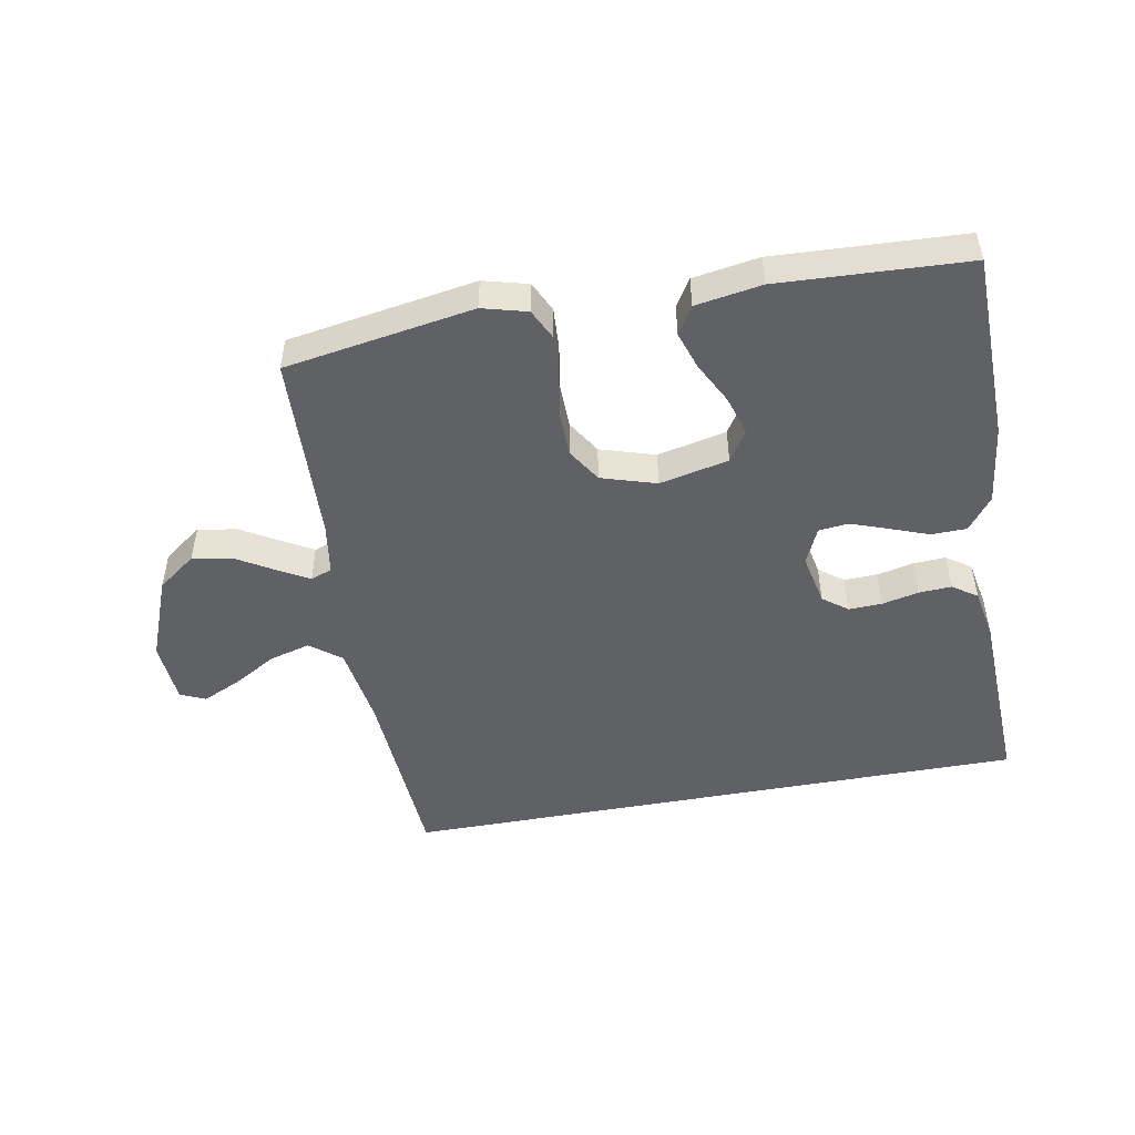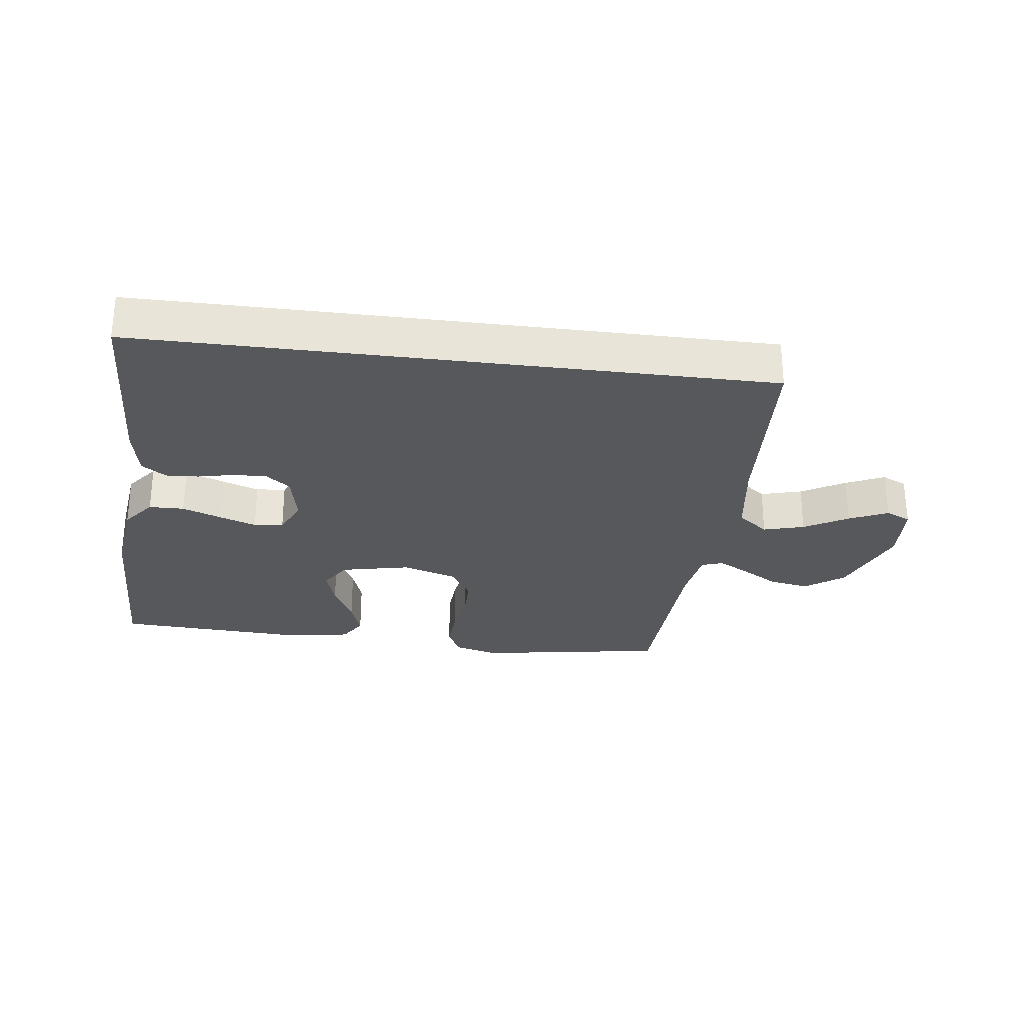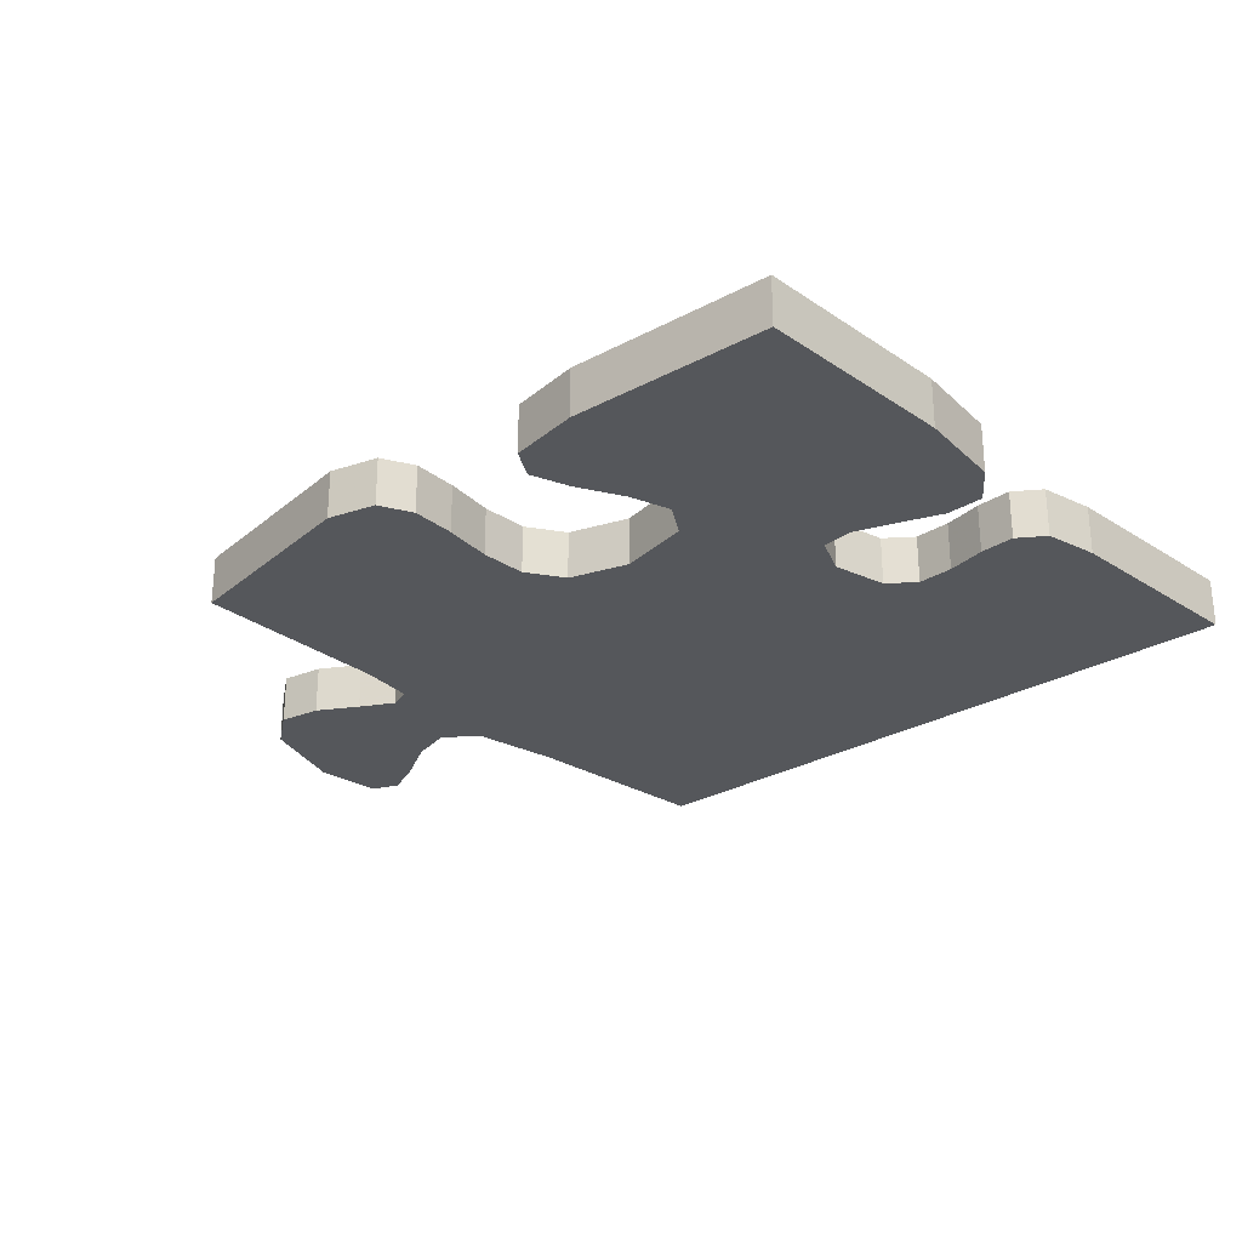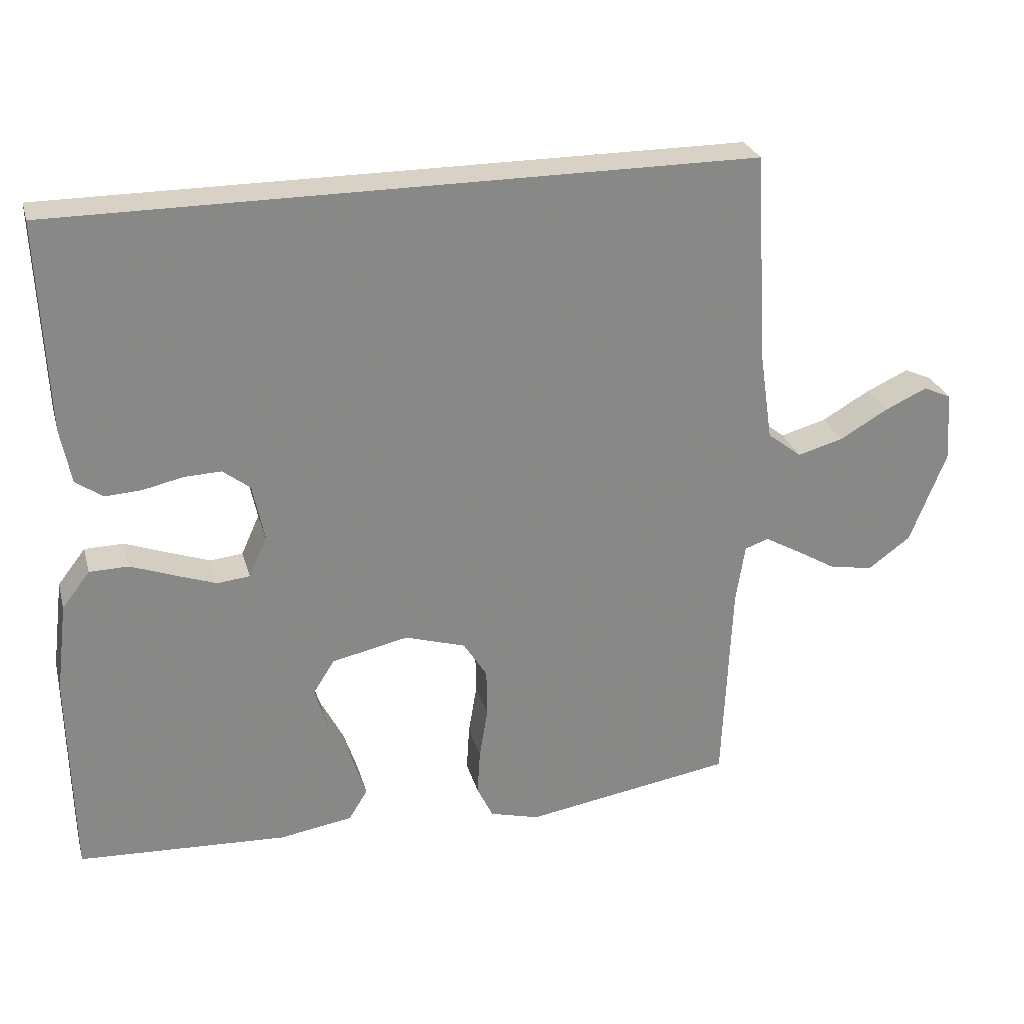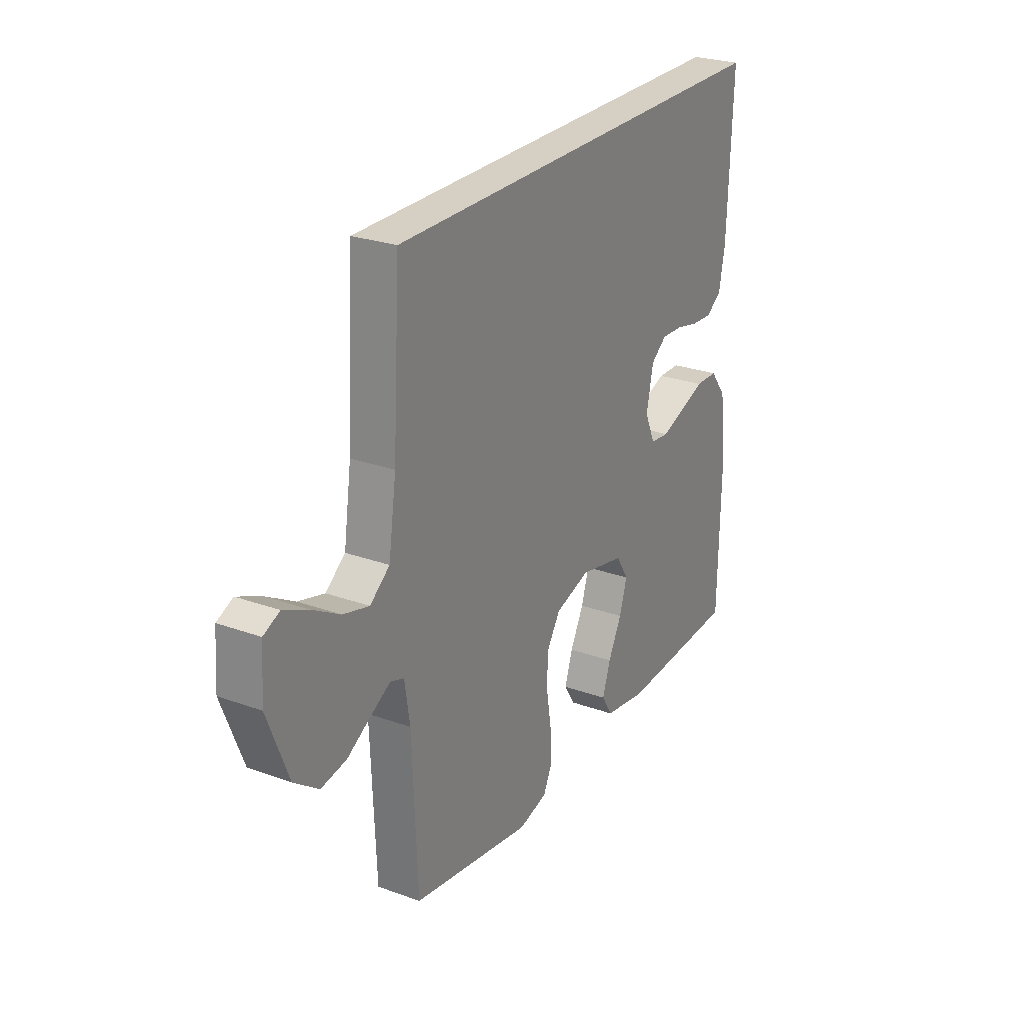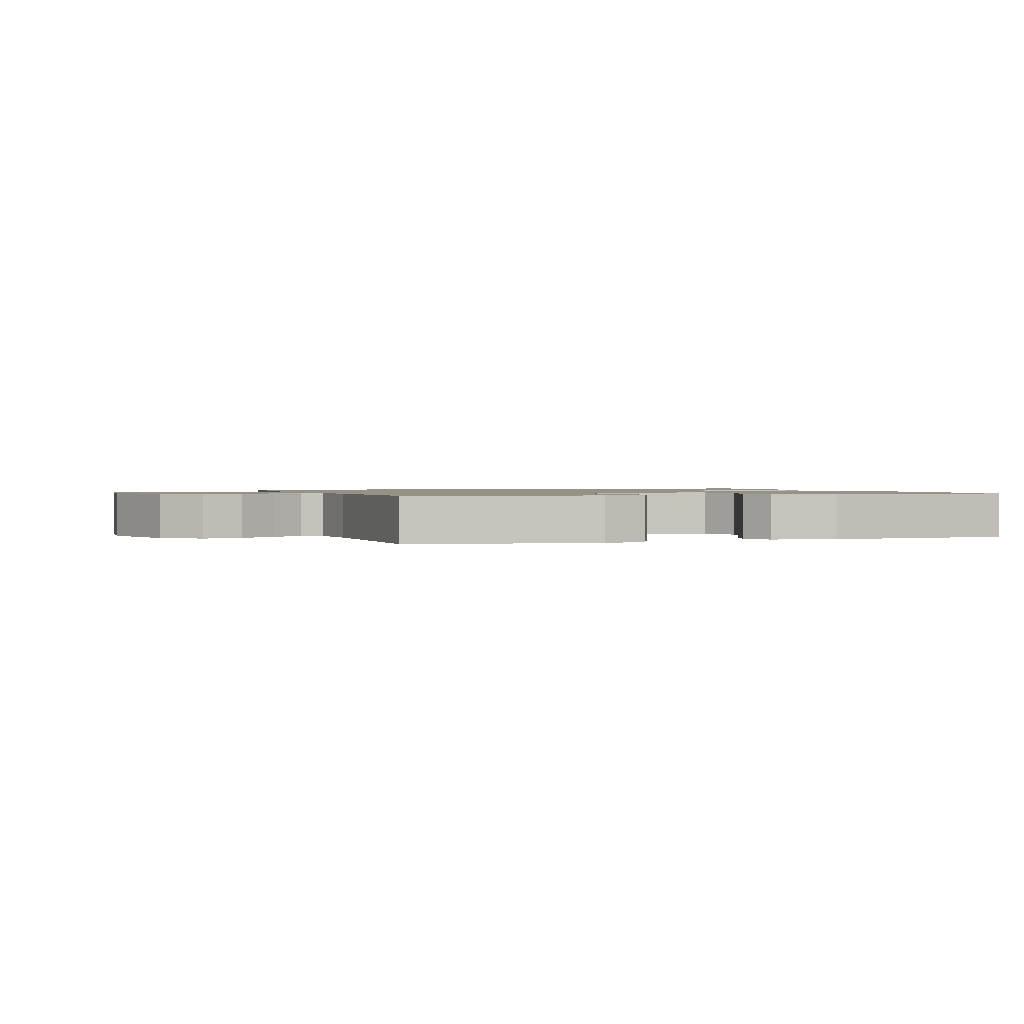
<metadata>
{"format":"obj","ext":"obj","renderer":"f3d","projection":"perspective","resolution":1024,"background":"white","views":[{"elev":-49.1,"azim":-169.5,"up":"+Y"},{"elev":-28.2,"azim":-7.3,"up":"+Y"},{"elev":-26.6,"azim":-137.3,"up":"+Y"},{"elev":27.3,"azim":-14.7,"up":"+Z"},{"elev":26.1,"azim":119.8,"up":"+Z"},{"elev":1.2,"azim":161.6,"up":"+Y"}]}
</metadata>
<code>
v 0.517 0.07 0.5
v 0.535 0.07 0.2
v 0.554 0.07 0.07
v 0.603 0.07 0.032
v 0.668 0.07 0.05
v 0.737 0.07 0.09
v 0.798 0.07 0.118
v 0.838 0.07 0.1
v 0.845 0.07 0
v 0.793 0.07 -0.133
v 0.732 0.07 -0.178
v 0.669 0.07 -0.167
v 0.61 0.07 -0.132
v 0.56 0.07 -0.104
v 0.526 0.07 -0.116
v 0.513 0.07 -0.2
v 0.5 0.07 -0.5
v 0.2 0.07 -0.549
v 0.129 0.07 -0.53
v 0.106 0.07 -0.482
v 0.11 0.07 -0.416
v 0.122 0.07 -0.343
v 0.121 0.07 -0.274
v 0.087 0.07 -0.22
v 0 0.07 -0.193
v -0.11 0.07 -0.217
v -0.141 0.07 -0.266
v -0.122 0.07 -0.328
v -0.088 0.07 -0.394
v -0.068 0.07 -0.454
v -0.095 0.07 -0.498
v -0.2 0.07 -0.515
v -0.5 0.07 -0.5
v -0.505 0.07 -0.2
v -0.489 0.07 -0.072
v -0.449 0.07 -0.02
v -0.393 0.07 -0.019
v -0.331 0.07 -0.042
v -0.272 0.07 -0.063
v -0.225 0.07 -0.058
v -0.199 0.07 0
v -0.216 0.07 0.082
v -0.255 0.07 0.112
v -0.308 0.07 0.11
v -0.366 0.07 0.097
v -0.418 0.07 0.094
v -0.457 0.07 0.121
v -0.472 0.07 0.2
v -0.484 0.07 0.5
v 0.517 0 0.5
v 0.535 0 0.2
v 0.554 0 0.07
v 0.603 0 0.032
v 0.668 0 0.05
v 0.737 0 0.09
v 0.798 0 0.118
v 0.838 0 0.1
v 0.845 0 0
v 0.793 0 -0.133
v 0.732 0 -0.178
v 0.669 0 -0.167
v 0.61 0 -0.132
v 0.56 0 -0.104
v 0.526 0 -0.116
v 0.513 0 -0.2
v 0.5 0 -0.5
v 0.2 0 -0.549
v 0.129 0 -0.53
v 0.106 0 -0.482
v 0.11 0 -0.416
v 0.122 0 -0.343
v 0.121 0 -0.274
v 0.087 0 -0.22
v 0 0 -0.193
v -0.11 0 -0.217
v -0.141 0 -0.266
v -0.122 0 -0.328
v -0.088 0 -0.394
v -0.068 0 -0.454
v -0.095 0 -0.498
v -0.2 0 -0.515
v -0.5 0 -0.5
v -0.505 0 -0.2
v -0.489 0 -0.072
v -0.449 0 -0.02
v -0.393 0 -0.019
v -0.331 0 -0.042
v -0.272 0 -0.063
v -0.225 0 -0.058
v -0.199 0 0
v -0.216 0 0.082
v -0.255 0 0.112
v -0.308 0 0.11
v -0.366 0 0.097
v -0.418 0 0.094
v -0.457 0 0.121
v -0.472 0 0.2
v -0.484 0 0.5
f 48 49 1 2
f 44 45 46 47
f 43 44 47 48
f 35 36 37 38
f 35 38 39
f 34 35 39
f 33 34 39 40
f 31 32 33 40
f 28 29 30 31
f 27 28 31 40
f 19 20 21 22
f 19 22 23
f 16 17 18 19
f 15 16 19 23
f 10 11 12 13
f 10 13 14
f 9 10 14
f 8 9 14 15
f 5 6 7 8
f 43 48 2 3
f 42 43 3 4
f 41 42 4
f 26 27 40 41
f 25 26 41 4
f 24 25 4 5
f 15 23 24
f 5 8 15 24
f 51 50 98 97
f 96 95 94 93
f 97 96 93 92
f 87 86 85 84
f 88 87 84
f 88 84 83
f 89 88 83 82
f 89 82 81 80
f 80 79 78 77
f 89 80 77 76
f 71 70 69 68
f 72 71 68
f 68 67 66 65
f 72 68 65 64
f 62 61 60 59
f 63 62 59
f 63 59 58
f 64 63 58 57
f 57 56 55 54
f 52 51 97 92
f 53 52 92 91
f 53 91 90
f 90 89 76 75
f 53 90 75 74
f 54 53 74 73
f 73 72 64
f 73 64 57 54
f 1 50 51 2
f 2 51 52 3
f 3 52 53 4
f 4 53 54 5
f 5 54 55 6
f 6 55 56 7
f 7 56 57 8
f 8 57 58 9
f 9 58 59 10
f 10 59 60 11
f 11 60 61 12
f 12 61 62 13
f 13 62 63 14
f 14 63 64 15
f 15 64 65 16
f 16 65 66 17
f 17 66 67 18
f 18 67 68 19
f 19 68 69 20
f 20 69 70 21
f 21 70 71 22
f 22 71 72 23
f 23 72 73 24
f 24 73 74 25
f 25 74 75 26
f 26 75 76 27
f 27 76 77 28
f 28 77 78 29
f 29 78 79 30
f 30 79 80 31
f 31 80 81 32
f 32 81 82 33
f 33 82 83 34
f 34 83 84 35
f 35 84 85 36
f 36 85 86 37
f 37 86 87 38
f 38 87 88 39
f 39 88 89 40
f 40 89 90 41
f 41 90 91 42
f 42 91 92 43
f 43 92 93 44
f 44 93 94 45
f 45 94 95 46
f 46 95 96 47
f 47 96 97 48
f 48 97 98 49
f 49 98 50 1

</code>
